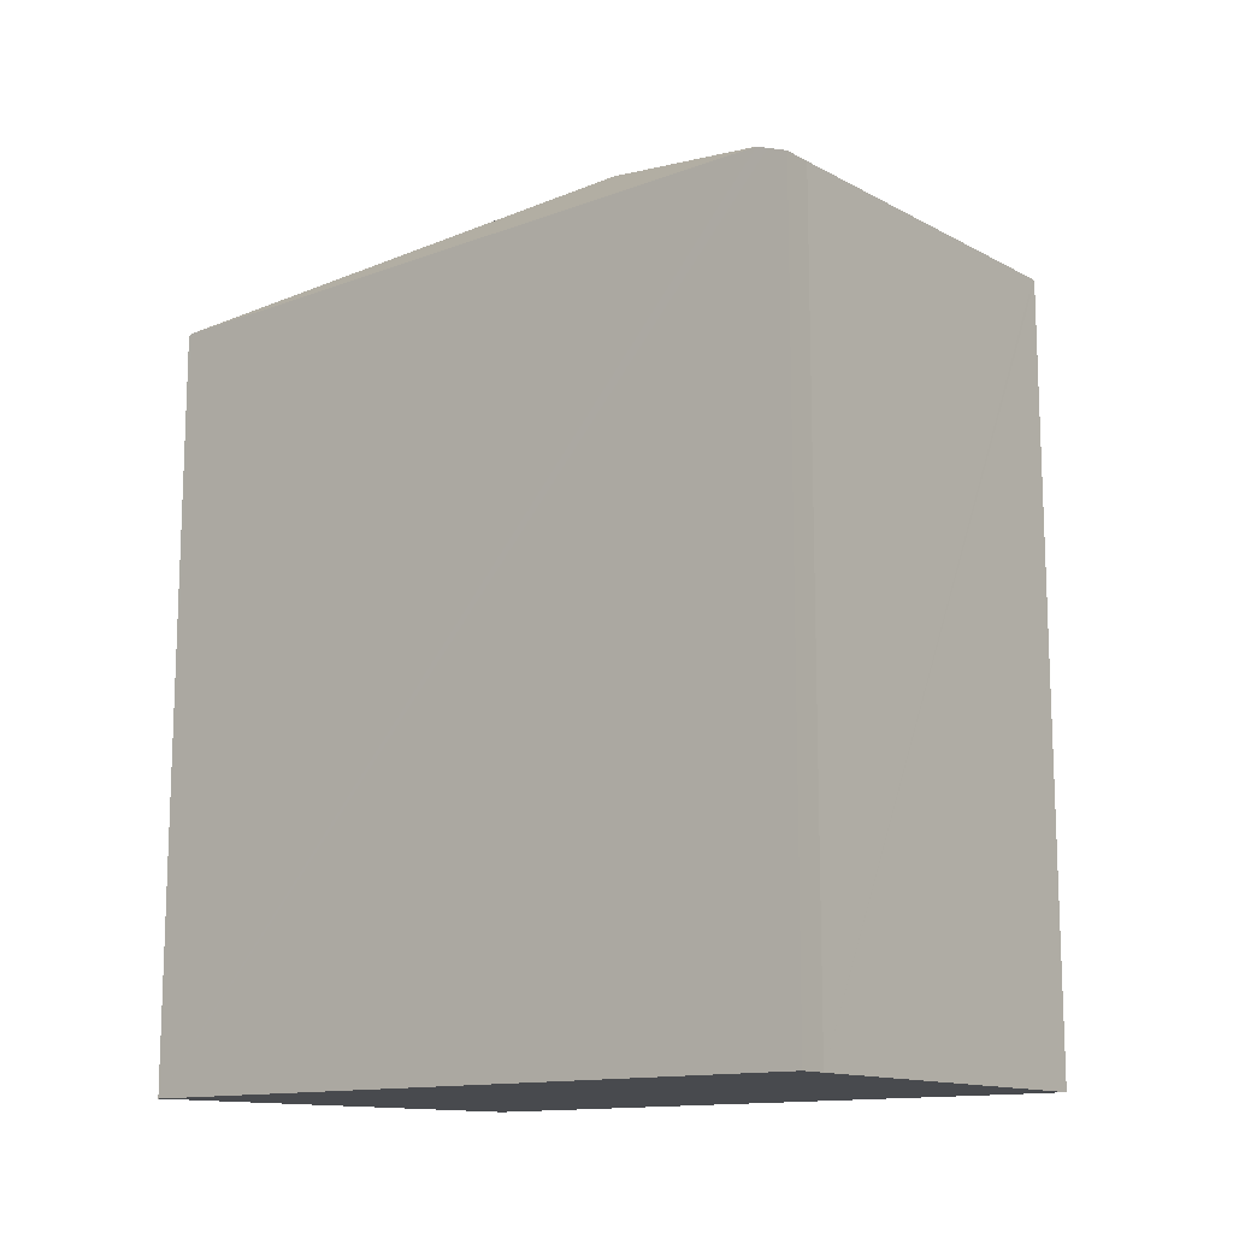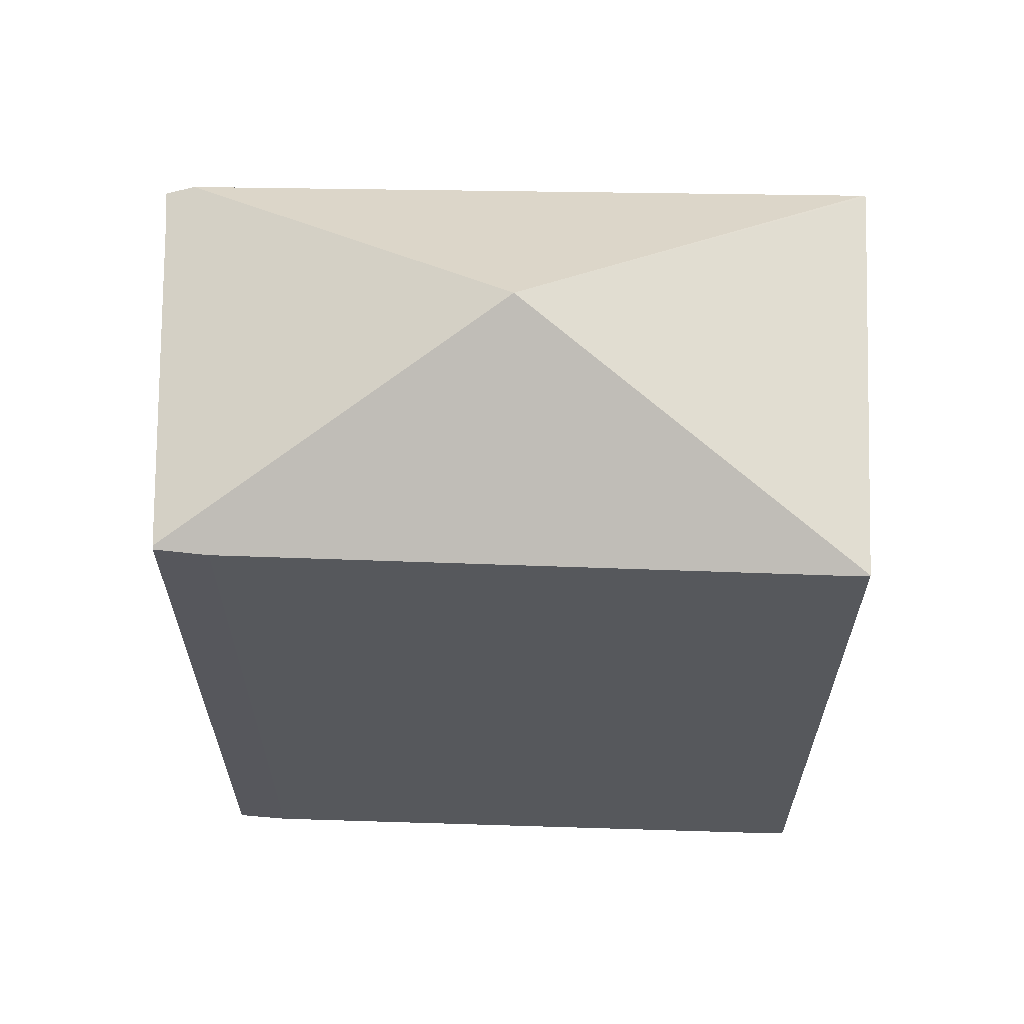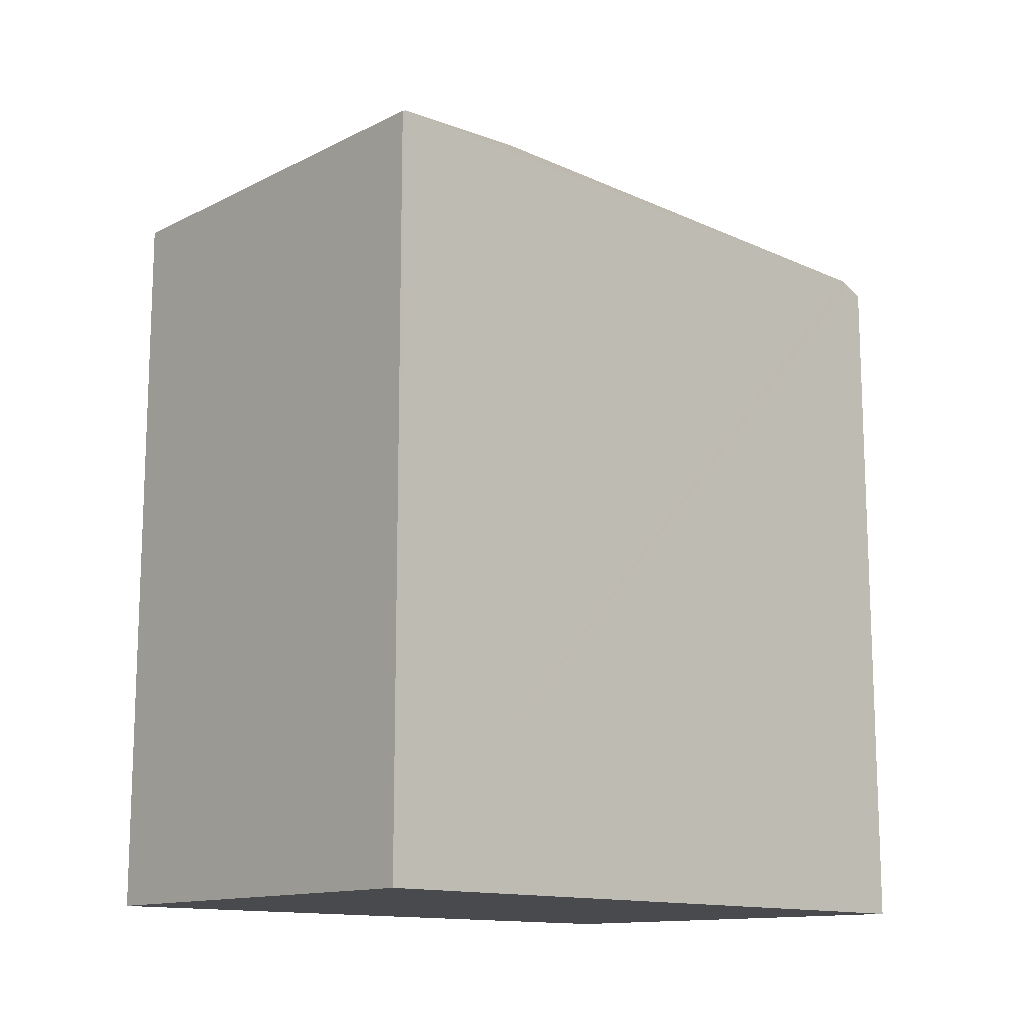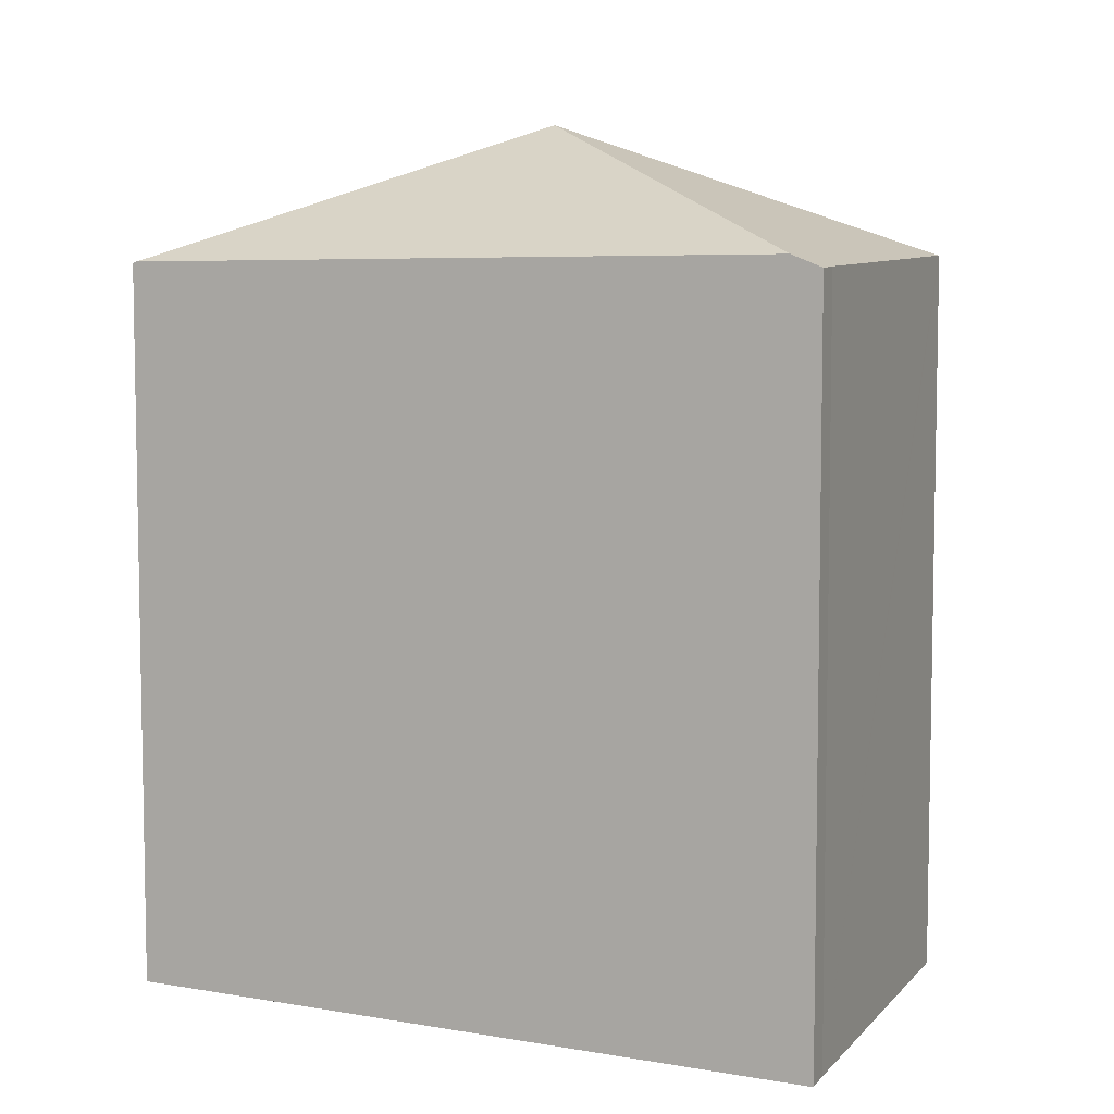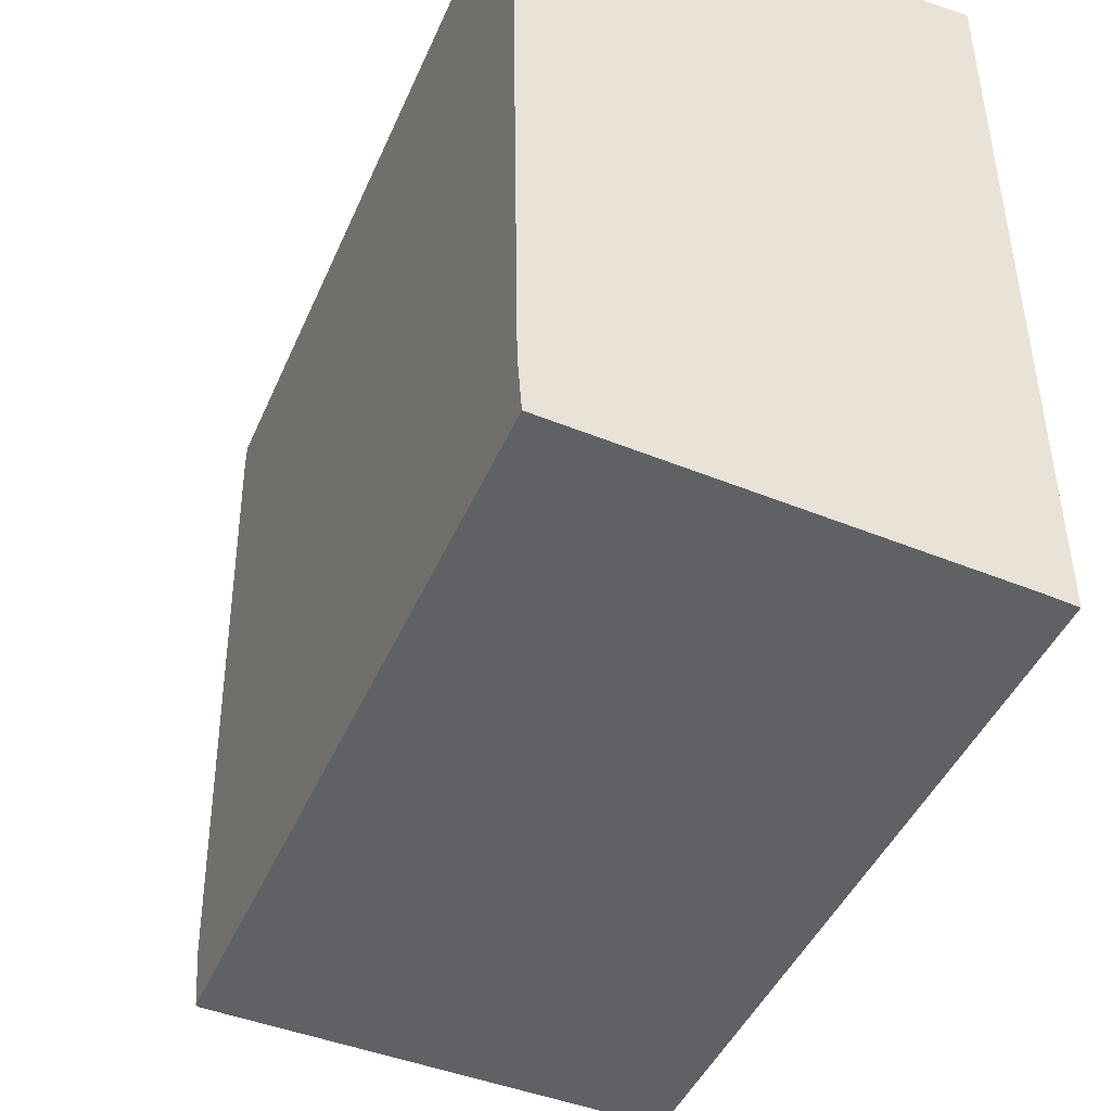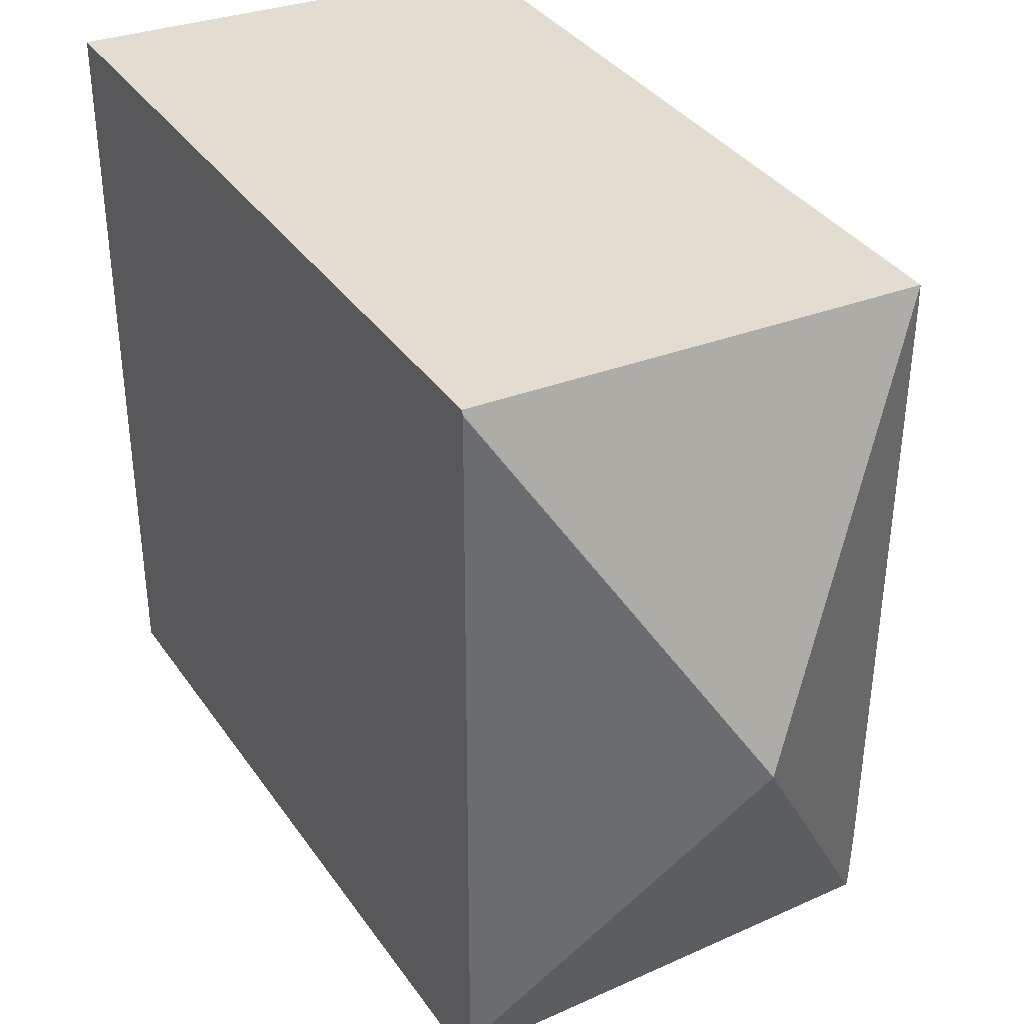
<metadata>
{"format":"obj","ext":"obj","renderer":"f3d","projection":"perspective","resolution":1024,"background":"white","views":[{"elev":-13.2,"azim":130.2,"up":"+Y"},{"elev":62.3,"azim":-89.2,"up":"+Y"},{"elev":-13.3,"azim":45.2,"up":"+Y"},{"elev":6.1,"azim":116.4,"up":"+Y"},{"elev":-44.4,"azim":-22.5,"up":"+Z"},{"elev":36.2,"azim":149.7,"up":"+Z"}]}
</metadata>
<code>
v  5.789 10.28 -9.598
v  6.221 10.37 -9.362
v  6.222 10.26 -9.637
v  6.221 10.43 -9.202
v  3.138 12.37 -4.455
v  3.968 10.37 -9.482
v  0.249 10.54 -9.244
v  0.206 10.51 -9.241
v  0.149 10.48 -8.491
v  0 10.39 6.365e-16
v  0.007 10.4 0.349
v  2.522 10.41 0.482
v  6.199 10.41 0.677
v  6.199 10.43 0.617
v  0.007 -2.137e-17 0.349
v  6.199 -4.145e-17 0.677
v  2.522 -2.951e-17 0.482
v  6.222 5.901e-16 -9.637
v  6.199 -3.778e-17 0.617
v  6.221 5.635e-16 -9.202
v  6.221 5.733e-16 -9.362
v  5.789 5.877e-16 -9.598
v  3.968 5.806e-16 -9.482
v  0.206 5.658e-16 -9.241
v  0.249 5.66e-16 -9.244
v  0 0 0
v  0.149 5.199e-16 -8.491
g defaultobject
f 1 2 3
f 2 1 4
f 4 1 5
f 5 1 6
f 5 6 7
f 8 5 7
f 5 8 9
f 5 9 10
f 5 10 11
f 12 5 11
f 5 12 13
f 5 13 14
f 14 4 5
f 15 12 11
f 12 15 13
f 13 15 16
f 16 15 17
f 16 14 13
f 14 16 4
f 4 16 2
f 2 16 3
f 3 16 18
f 18 16 19
f 18 19 20
f 18 20 21
f 3 22 1
f 22 3 18
f 22 6 1
f 6 22 7
f 7 22 8
f 8 22 23
f 8 23 24
f 24 23 25
f 10 15 11
f 15 10 26
f 24 9 8
f 9 24 27
f 27 10 9
f 10 27 26
f 21 22 18
f 22 21 20
f 22 20 23
f 23 20 19
f 23 19 25
f 25 19 24
f 24 19 27
f 27 19 26
f 26 19 16
f 26 16 17
f 26 17 15

</code>
